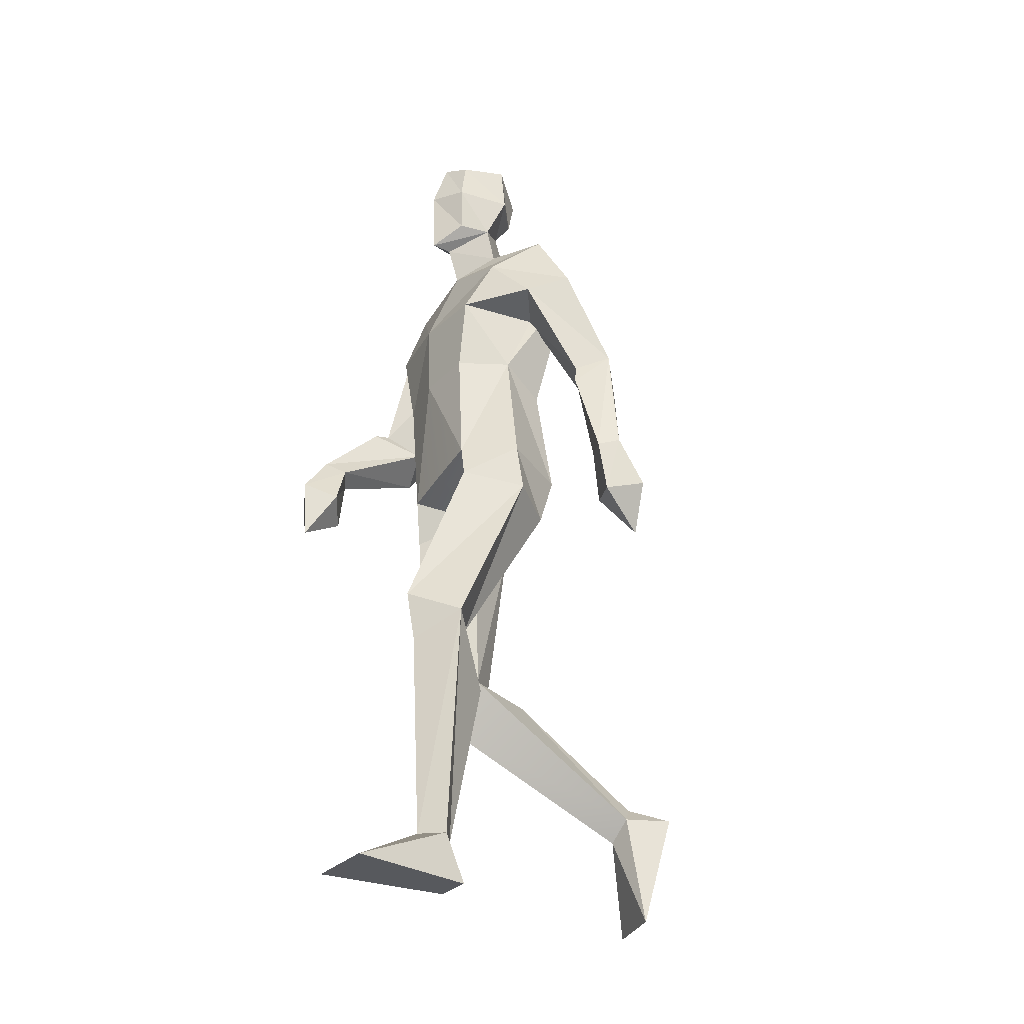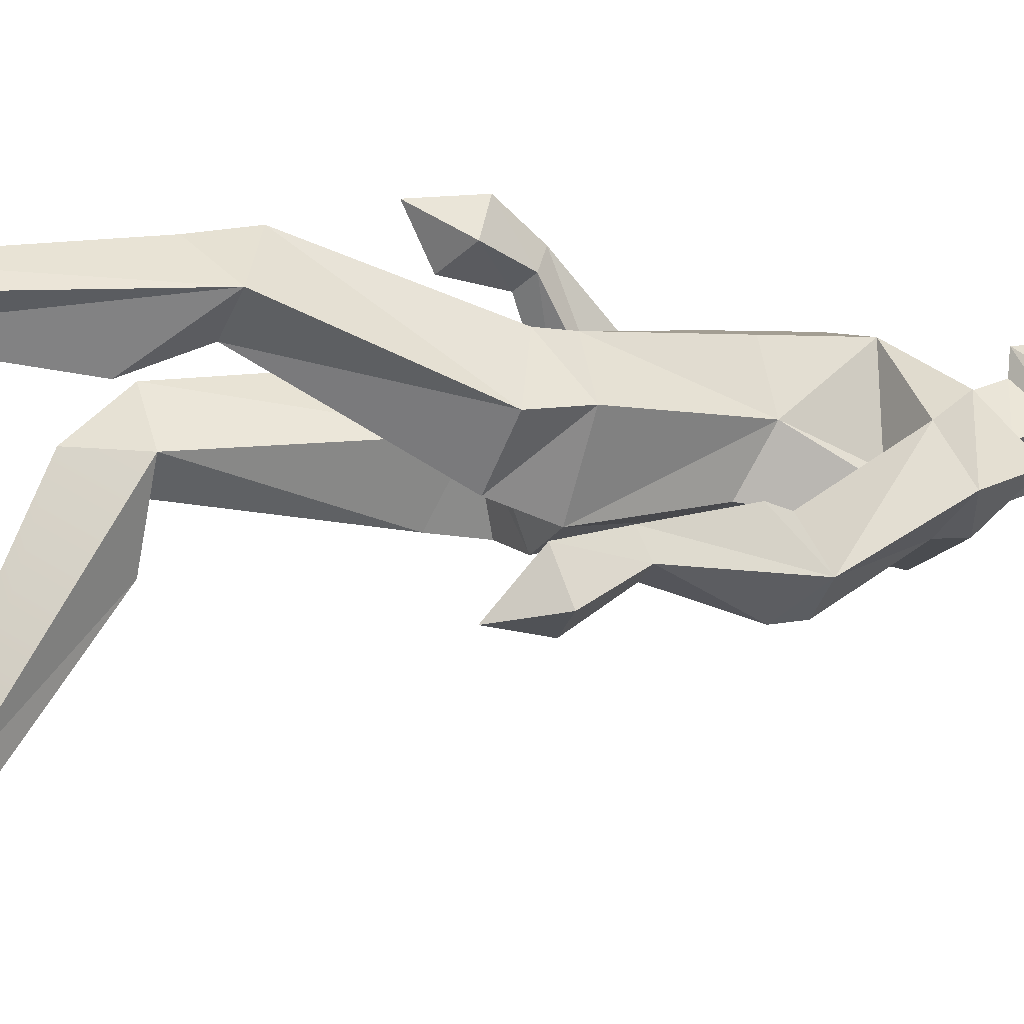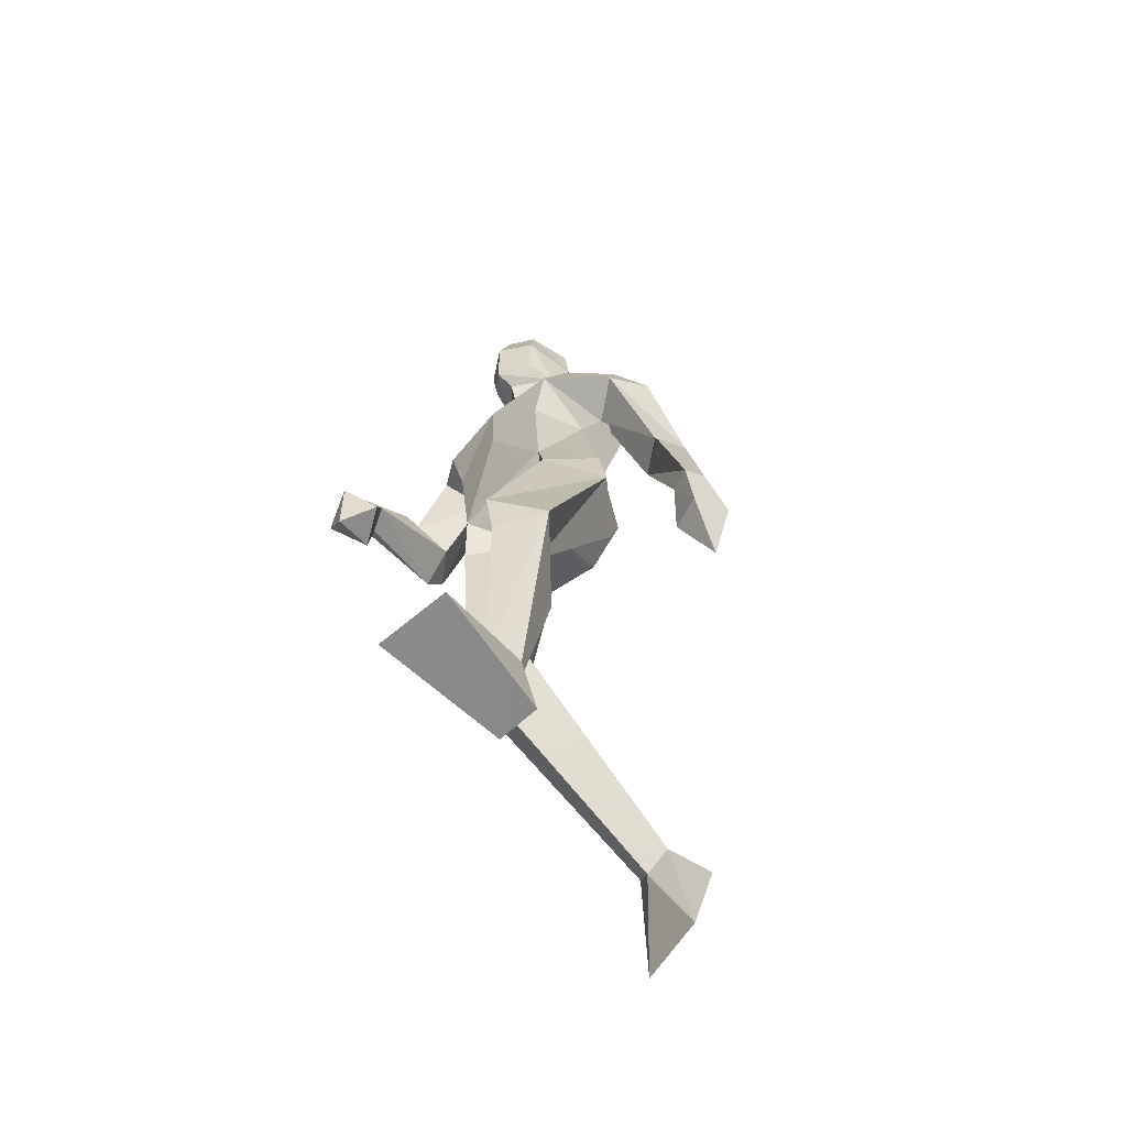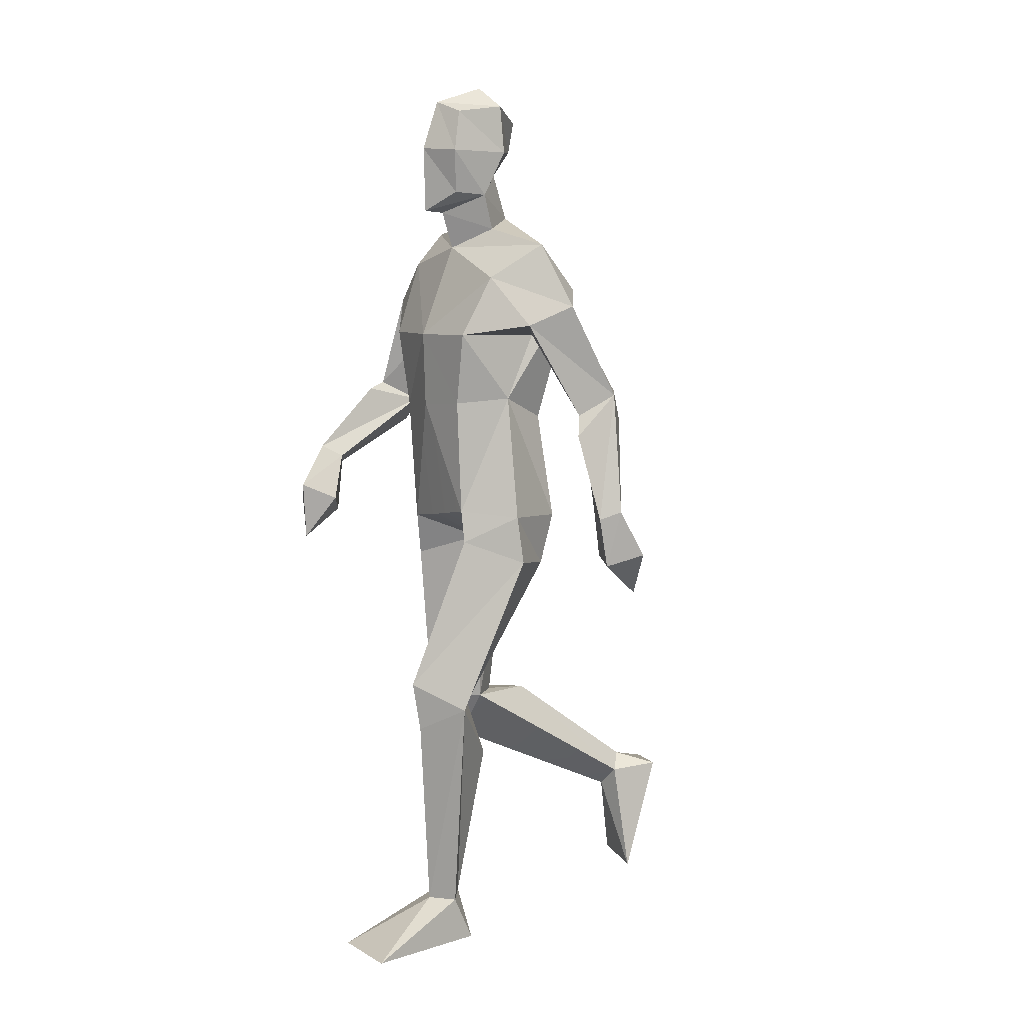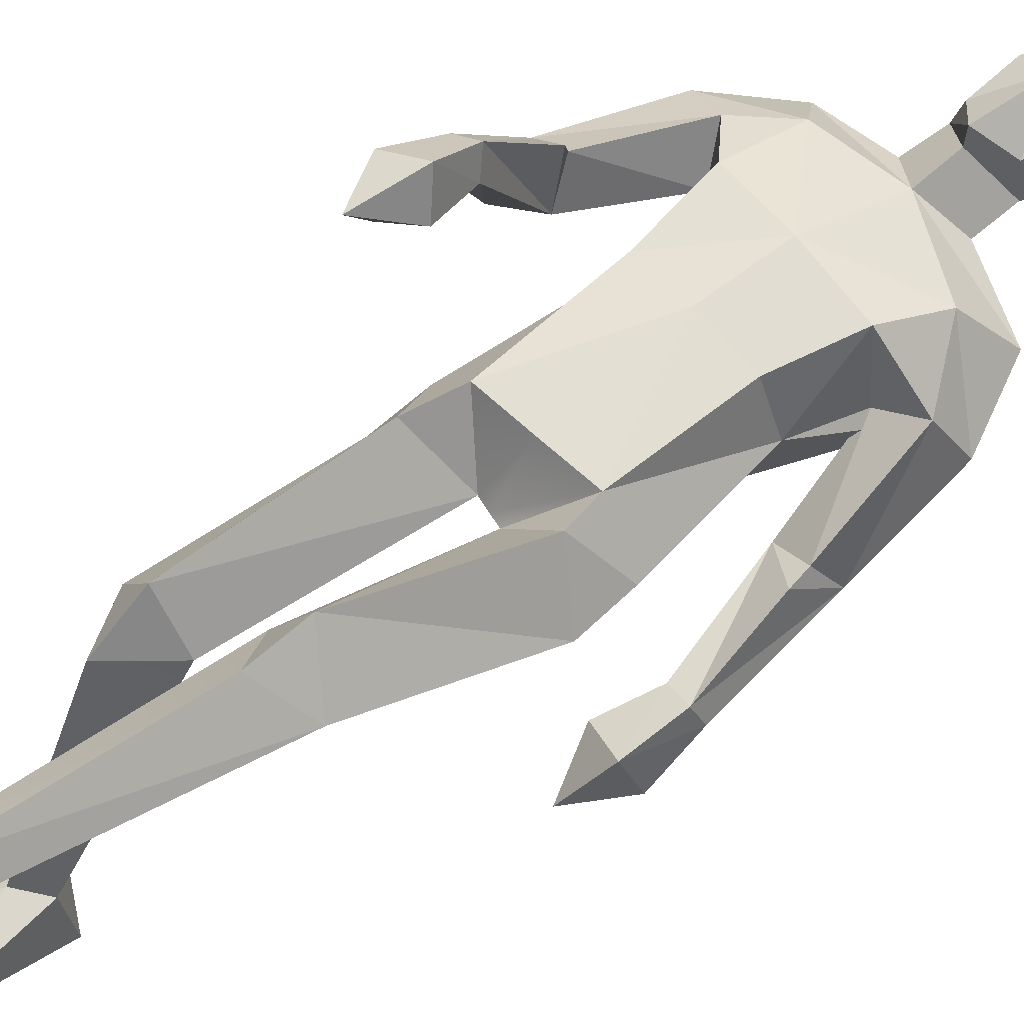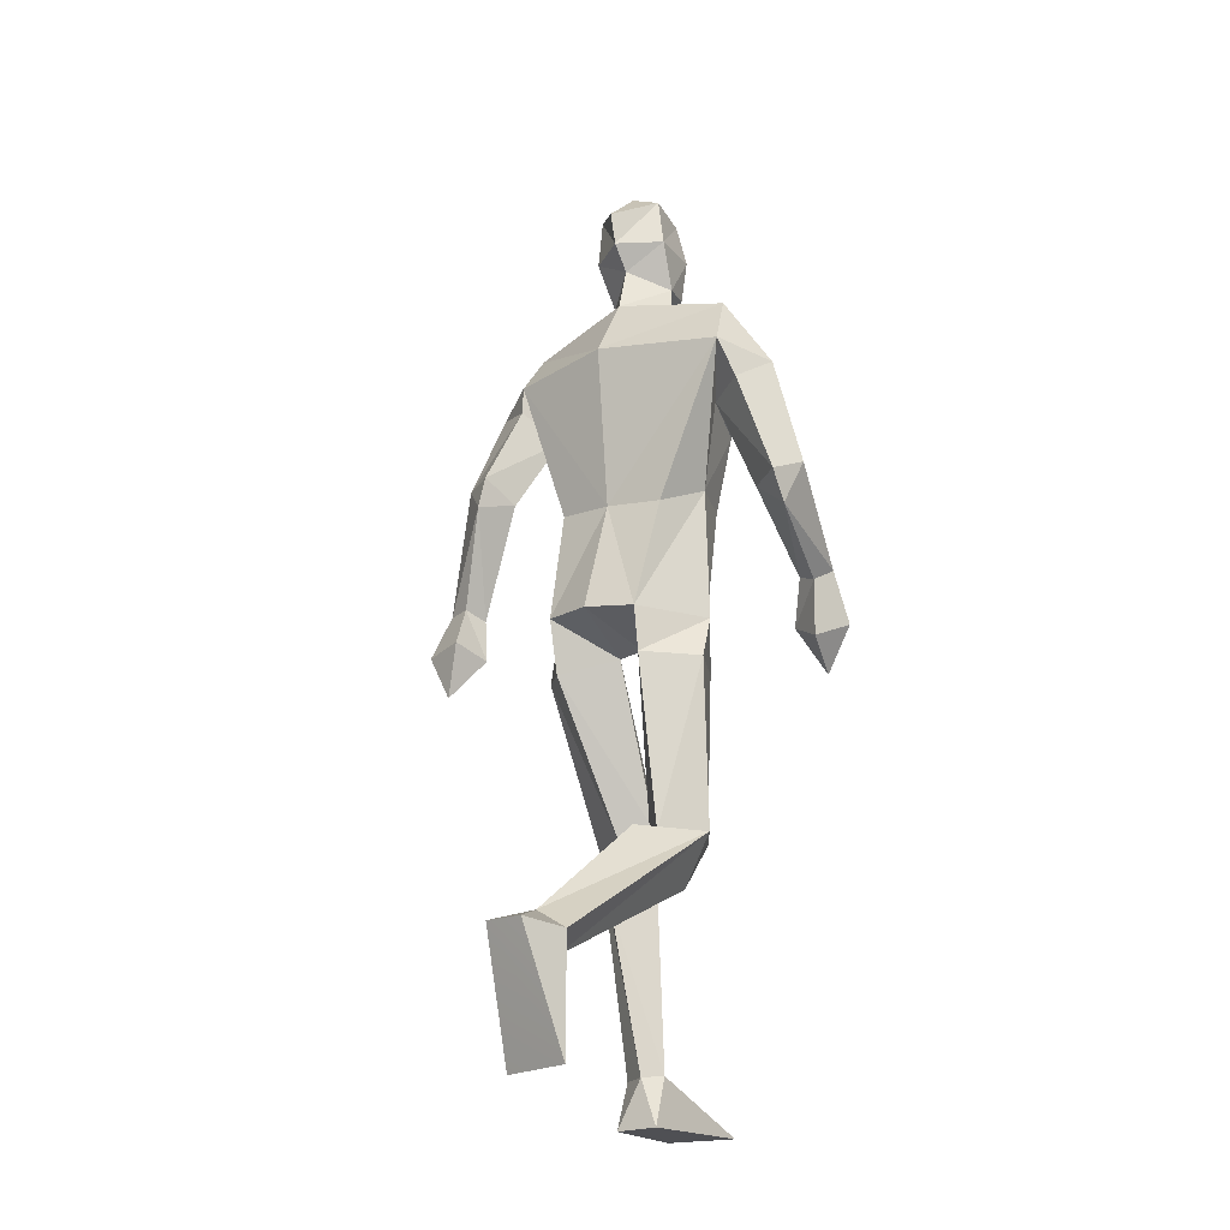
<metadata>
{"format":"obj","ext":"obj","renderer":"f3d","projection":"perspective","resolution":1024,"background":"white","views":[{"elev":-30.0,"azim":58.6,"up":"+Y"},{"elev":-2.2,"azim":68.5,"up":"+Z"},{"elev":-63.7,"azim":43.6,"up":"+Y"},{"elev":8.5,"azim":58.3,"up":"+Y"},{"elev":62.4,"azim":53.4,"up":"+Z"},{"elev":-19.1,"azim":-147.1,"up":"+Y"}]}
</metadata>
<code>
o Default
v 0.02177 0.0426 -0.4335
v -0.06728 0.5866 -0.03168
v -0.09616 0.5821 0.1286
v -0.08813 0.976 0.1639
v -0.05319 1.819 0.06431
v 0.0283 1.767 0.1313
v 0.03461 2.011 0.215
v -0.02978 1.91 0.1539
v -0.02067 2.106 0.1487
v -0.03544 2.121 0.04261
v 0.04088 2.124 0.1789
v 0.04078 2.004 -0.02681
v -0.04653 1.904 0.08195
v -0.03849 2.013 0.1648
v -0.05354 2.01 0.03606
v 0.02957 1.854 0.1592
v 0.03057 1.839 -0.02472
v -0.04544 0.3517 -0.4398
v 0.01047 0.3224 -0.5261
v -0.1402 0.04689 -0.4754
v -0.1101 0.3112 -0.4295
v -0.08522 0.3189 -0.5459
v -0.07553 0.5774 -0.1396
v -0.0125 0.5874 0.02891
v -0.173 0.5788 0.005849
v -0.04354 1.079 -0.08231
v -0.1575 0.9707 0.01533
v -0.04755 0.9761 -0.07324
v -0.06283 1.079 0.187
v -0.1461 1.072 0.06729
v -0.092 0.4709 0.03807
v -0.01452 0.3136 -0.4111
v -0.06742 0.2644 -0.4025
v 0.07005 1.088 -0.1061
v 0.0254 1.024 0.05963
v -0.3357 1.303 0.06826
v -0.2379 1.224 0.3157
v -0.265 1.25 0.3591
v -0.2741 1.394 0.2089
v -0.336 1.369 0.02057
v -0.3668 1.406 0.1055
v -0.2228 1.629 0.1366
v -0.2859 1.409 0.1668
v -0.3226 1.117 0.3915
v -0.2518 1.016 0.4157
v -0.2867 1.203 0.2912
v -0.202 1.119 0.3543
v -0.2757 1.078 0.3105
v -0.3137 1.231 0.3361
v -0.2411 1.154 0.4282
v -0.26 1.362 0.08144
v -0.2698 1.589 -0.01857
v -0.1455 1.723 0.1331
v -0.3128 1.649 0.07382
v -0.1786 1.573 0.04872
v -0.1366 1.374 0.06782
v -0.2459 1.674 -0.05727
v 0.0443 1.336 -0.05319
v -0.1335 1.551 0.1975
v -0.09608 1.369 0.1893
v -0.08621 1.326 -0.04217
v -0.2174 1.799 0.02347
v 0.2033 0.000536 0.4451
v 0.03617 0.000917 0.4539
v 0.08641 0.6517 0.2077
v 0.1509 0.6213 0.164
v 0.1481 0.6861 0.3189
v 0.2819 0.9927 0.07642
v 0.1736 1.345 -0.0335
v 0.1833 1.091 -0.07172
v 0.112 1.814 0.0641
v 0.102 2.1 0.152
v 0.04583 2.161 0.06106
v 0.04461 2.077 -0.03941
v 0.1238 2.113 0.04695
v 0.03687 1.946 0.01417
v 0.1317 2.001 0.04099
v 0.1102 2.006 0.1688
v 0.09297 1.904 0.1569
v 0.02809 1.858 0.2071
v 0.1128 1.897 0.08541
v 0.05598 0.000932 0.1557
v 0.1595 0.1067 0.2066
v 0.06466 0.1135 0.2056
v 0.1544 -0.002546 0.1563
v 0.2461 0.6283 0.2263
v 0.2697 1.105 0.08674
v 0.1908 0.972 -0.03231
v 0.1743 1.117 0.192
v 0.1917 1.042 0.1938
v 0.1126 0.1086 0.2558
v 0.1526 0.5702 0.301
v 0.1444 0.4827 0.1118
v 0.09863 0.1085 0.1636
v 0.08588 1.017 0.06492
v 0.05631 1.097 0.1911
v 0.05577 1.02 0.06221
v 0.2912 1.34 -0.2015
v 0.3496 1.308 -0.0399
v 0.3503 1.627 -0.02071
v 0.2168 1.553 0.0119
v 0.2585 1.604 -0.08346
v 0.3066 1.581 0.0755
v 0.3352 1.358 -0.05162
v 0.3948 0.9846 -0.09713
v 0.3595 0.9029 -0.2033
v 0.3114 0.9984 -0.13
v 0.4243 1.009 -0.1858
v 0.3298 1.023 -0.2198
v 0.414 1.121 -0.125
v 0.3593 1.123 -0.1475
v 0.3959 1.104 -0.07446
v 0.3425 1.106 -0.095
v 0.2535 1.362 -0.1127
v 0.2781 1.409 -0.1944
v 0.3591 1.406 -0.1393
v 0.1916 1.556 0.1965
v 0.2096 1.695 0.1268
v 0.2581 1.665 -0.08099
v 0.272 1.776 0.01883
v 0.1634 1.386 0.1967
v 0.2099 1.397 0.07752
v 0.02944 1.552 0.2171
v 0.03317 1.377 0.2133
v 0.02585 1.69 -0.1212
f 20 1 33
f 27 28 2
f 27 2 25
f 28 35 24
f 28 24 2
f 35 4 3
f 35 3 24
f 4 27 3
f 3 27 25
f 61 58 26
f 26 58 34
f 5 62 6
f 6 62 53
f 7 14 8
f 7 8 80
f 11 9 14
f 11 14 7
f 73 10 11
f 11 10 9
f 74 10 73
f 10 74 12
f 10 12 15
f 15 12 76
f 15 76 13
f 14 15 13
f 14 13 8
f 9 10 15
f 9 15 14
f 8 13 80
f 80 13 16
f 5 17 62
f 13 76 17
f 13 17 5
f 16 13 5
f 16 5 6
f 32 19 18
f 21 20 33
f 32 1 19
f 22 20 21
f 18 19 22
f 33 1 32
f 18 22 21
f 22 19 20
f 20 19 1
f 2 23 25
f 24 23 2
f 25 31 3
f 3 31 24
f 30 26 28
f 30 28 27
f 35 28 26
f 29 30 4
f 4 30 27
f 29 4 35
f 24 31 32
f 32 31 33
f 31 25 33
f 33 25 21
f 23 24 32
f 23 32 18
f 25 23 18
f 25 18 21
f 26 34 35
f 35 34 97
f 96 29 35
f 96 35 97
f 36 51 37
f 36 37 46
f 41 36 49
f 49 36 46
f 39 41 38
f 38 41 49
f 51 39 38
f 51 38 37
f 54 52 41
f 41 52 40
f 52 55 40
f 40 55 51
f 42 54 41
f 42 41 43
f 55 42 43
f 55 43 51
f 44 45 50
f 50 45 47
f 48 45 44
f 47 45 48
f 49 46 44
f 44 46 48
f 46 37 47
f 46 47 48
f 38 49 50
f 50 49 44
f 37 38 50
f 37 50 47
f 43 39 51
f 41 39 43
f 51 36 40
f 40 36 41
f 55 59 42
f 42 59 53
f 55 52 57
f 62 57 54
f 54 57 52
f 53 62 54
f 53 54 42
f 60 56 29
f 29 56 30
f 55 57 56
f 56 57 61
f 59 55 56
f 59 56 60
f 57 125 58
f 57 58 61
f 123 59 60
f 123 60 124
f 124 60 29
f 124 29 96
f 6 53 123
f 123 53 59
f 56 61 26
f 56 26 30
f 62 17 125
f 62 125 57
f 63 91 64
f 88 68 66
f 66 68 86
f 95 88 65
f 65 88 66
f 90 95 67
f 67 95 65
f 68 90 67
f 68 67 86
f 58 69 70
f 58 70 34
f 120 71 6
f 120 6 118
f 78 7 79
f 79 7 80
f 72 11 78
f 78 11 7
f 75 73 11
f 75 11 72
f 74 73 75
f 74 75 12
f 12 75 77
f 12 77 76
f 76 77 81
f 77 78 81
f 81 78 79
f 75 72 77
f 77 72 78
f 81 79 80
f 81 80 16
f 71 120 17
f 76 81 17
f 17 81 71
f 81 16 71
f 71 16 6
f 84 94 82
f 83 91 63
f 84 82 64
f 85 83 63
f 94 85 82
f 91 84 64
f 94 83 85
f 82 85 63
f 82 63 64
f 66 86 93
f 65 66 93
f 86 67 92
f 67 65 92
f 70 87 88
f 88 87 68
f 95 70 88
f 87 89 90
f 87 90 68
f 89 95 90
f 92 65 84
f 92 84 91
f 86 92 91
f 86 91 83
f 65 93 84
f 84 93 94
f 93 86 94
f 94 86 83
f 34 70 95
f 34 95 97
f 89 96 97
f 89 97 95
f 114 98 113
f 113 98 111
f 98 116 110
f 98 110 111
f 116 99 112
f 116 112 110
f 99 114 112
f 112 114 113
f 102 100 116
f 102 116 115
f 101 102 115
f 101 115 114
f 100 103 116
f 116 103 104
f 103 101 104
f 104 101 114
f 108 105 106
f 105 107 106
f 109 108 106
f 107 109 106
f 111 110 108
f 111 108 109
f 113 111 107
f 107 111 109
f 110 112 105
f 110 105 108
f 112 113 105
f 105 113 107
f 104 114 99
f 116 104 99
f 114 115 98
f 115 116 98
f 101 103 117
f 103 118 117
f 101 119 102
f 119 120 100
f 119 100 102
f 120 118 100
f 100 118 103
f 122 121 89
f 122 89 87
f 119 101 122
f 119 122 69
f 101 117 122
f 122 117 121
f 125 119 58
f 58 119 69
f 117 123 121
f 121 123 124
f 121 124 89
f 89 124 96
f 118 6 123
f 118 123 117
f 69 122 70
f 70 122 87
f 17 120 125
f 125 120 119

</code>
